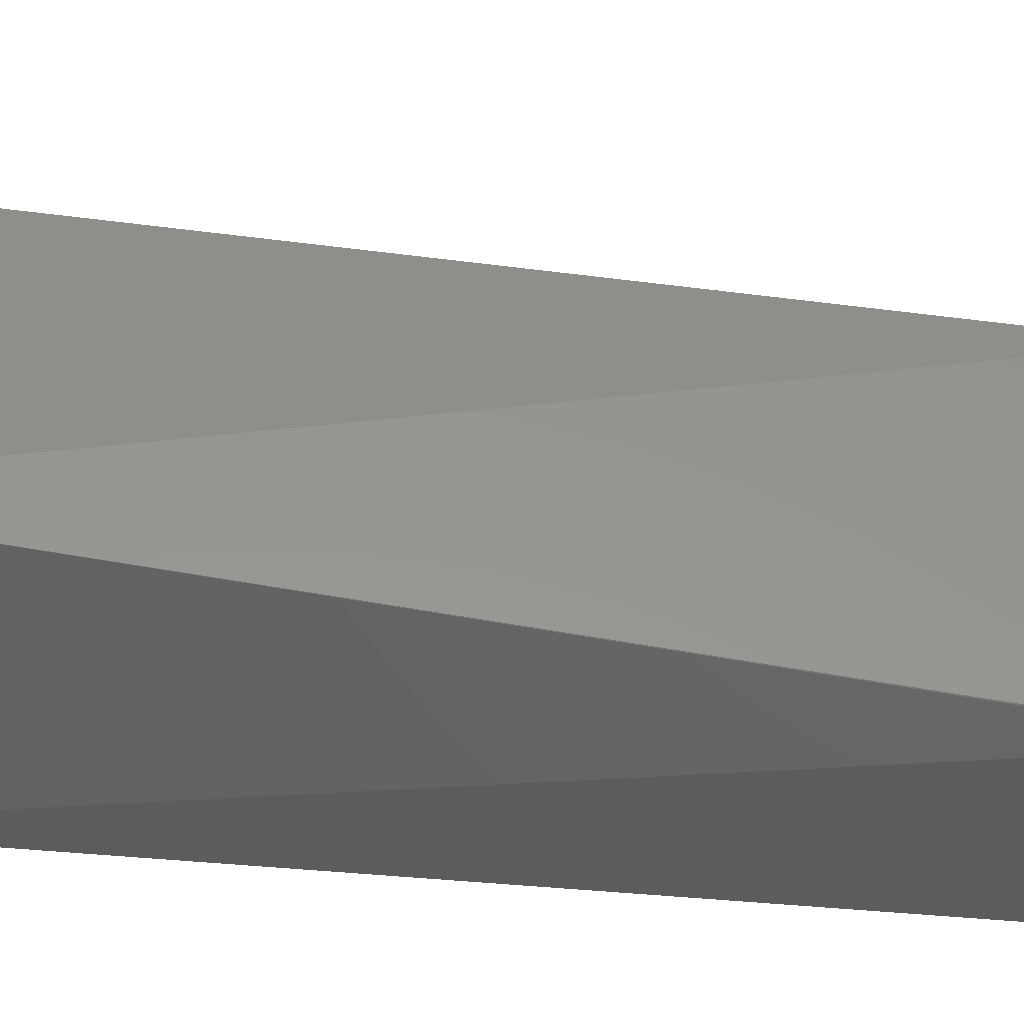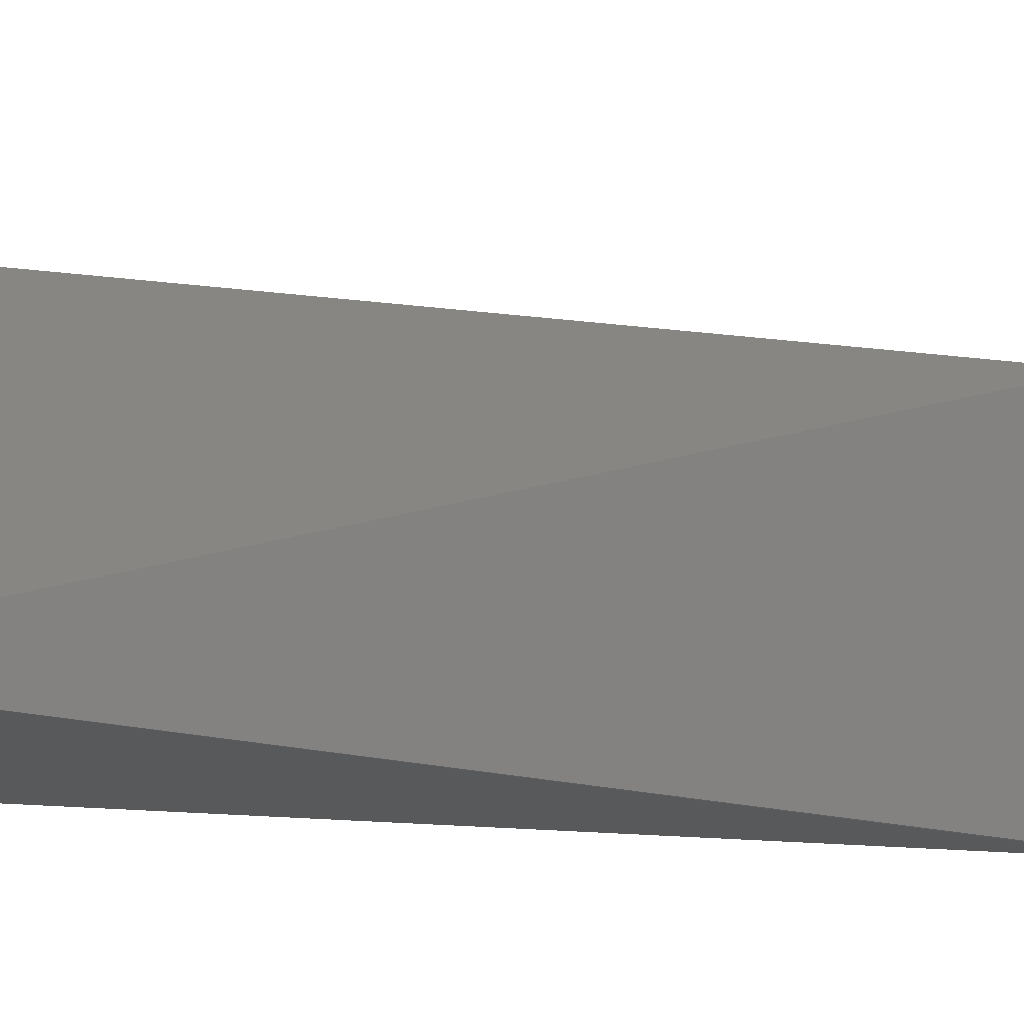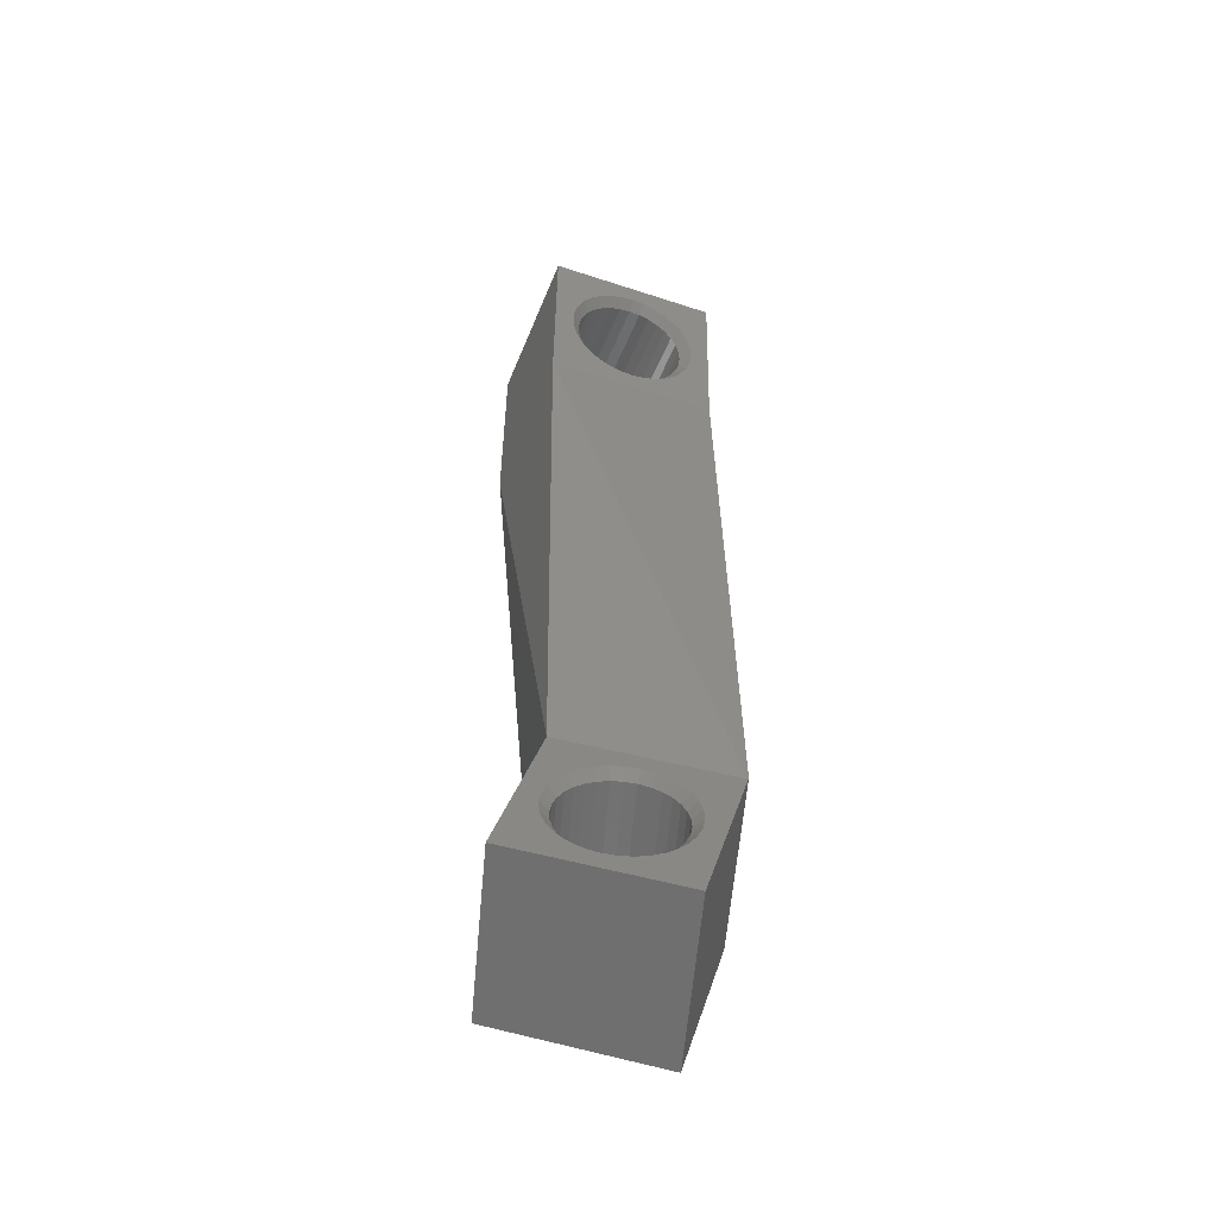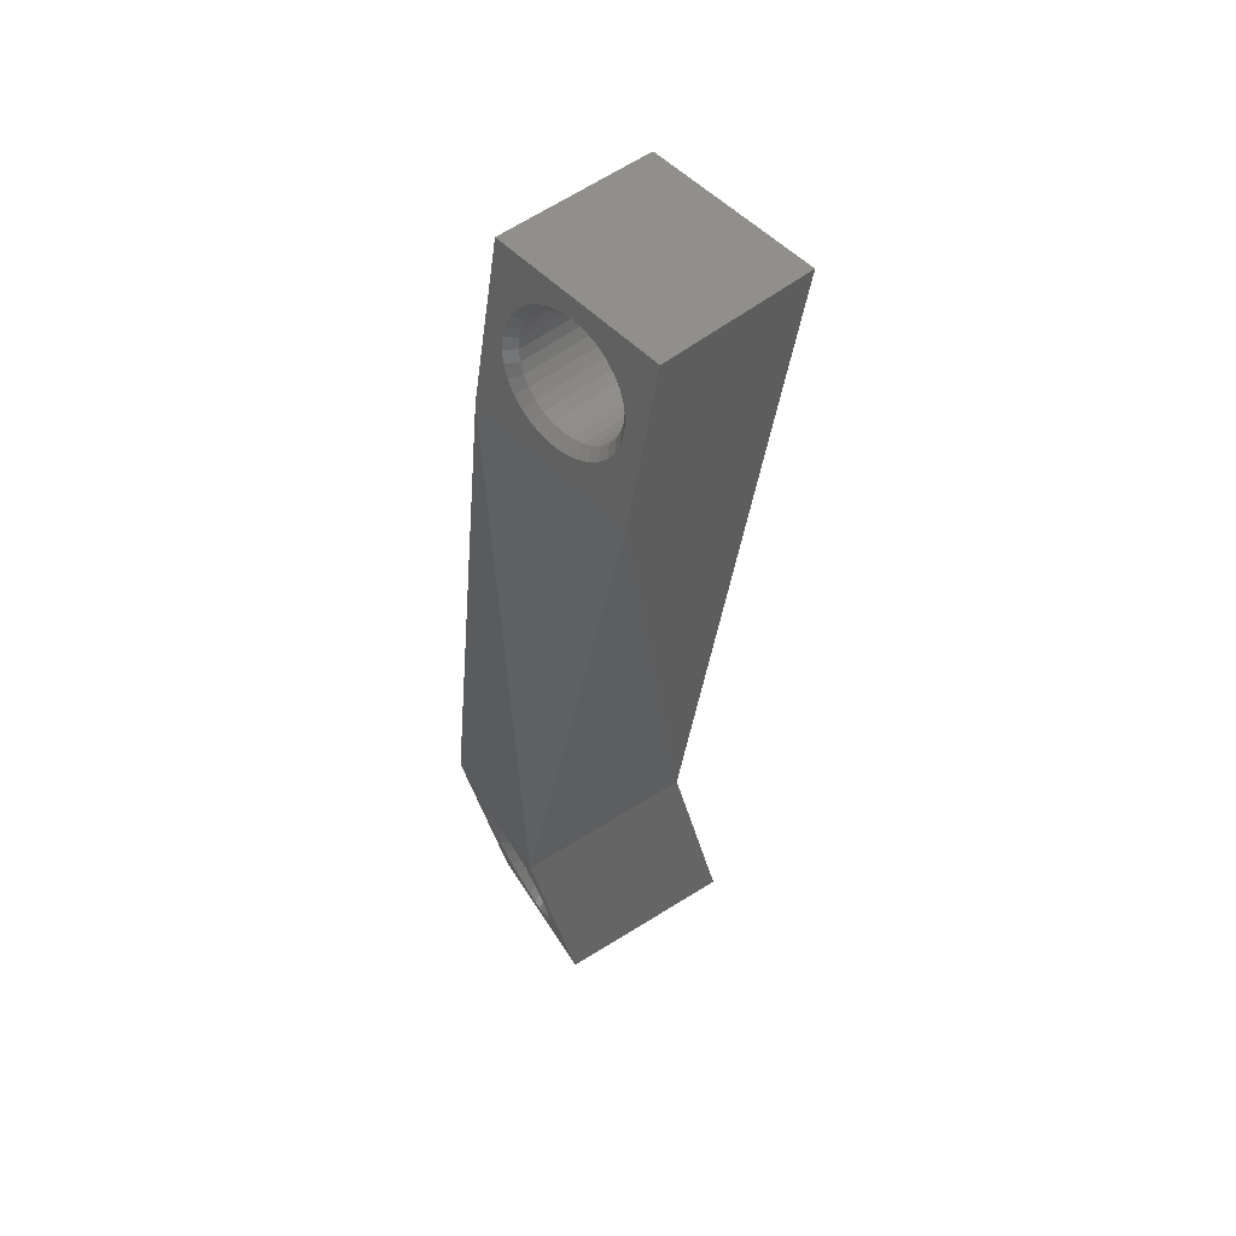
<metadata>
{"format":"stl","ext":"stl","renderer":"f3d","projection":"perspective","resolution":1024,"background":"white","views":[{"elev":-32.0,"azim":-89.1,"up":"+Z"},{"elev":-5.0,"azim":-66.7,"up":"+Z"},{"elev":-55.1,"azim":-5.4,"up":"+Y"},{"elev":54.8,"azim":-120.3,"up":"+Y"}]}
</metadata>
<code>
# stl→obj: 286 verts, 576 faces
v -65.71 13.08 35.18
v -65.71 13.13 35.19
v -65.66 13.18 35.18
v -56.22 13.57 32.68
v -63.12 11.57 44.72
v -63.12 11.61 44.73
v -62.44 -18.74 40.65
v -62.43 -20.14 30.74
v -62.41 -20.09 30.74
v -62.4 -20.05 30.73
v -56.17 13.57 32.67
v -56.05 13.58 32.64
v -56.05 13.48 32.62
v -65.71 13.18 35.19
v -63.12 21.49 46.29
v -63.12 11.66 44.73
v -65.71 23 36.75
v -64.54 18.86 35.78
v -64.61 18.11 35.68
v -64.54 17.37 35.54
v -64.33 19.58 35.83
v -63.98 20.26 35.85
v -63.52 20.85 35.81
v -56.05 23.41 34.19
v -62.95 21.35 35.74
v -62.31 21.73 35.63
v -61.61 21.98 35.47
v -60.88 22.08 35.29
v -60.15 22.04 35.09
v -64.33 16.66 35.37
v -63.98 16.02 35.17
v -63.52 15.46 34.96
v -62.95 15.01 34.74
v -62.31 14.68 34.51
v -61.61 14.5 34.29
v -60.88 14.45 34.09
v -60.15 14.56 33.9
v -65.02 -28.25 41.99
v -65.01 -29.66 32.09
v -55.36 -30.82 42.36
v -62.74 -24.5 41.46
v -62.71 -25.25 41.57
v -62.54 -25.98 41.67
v -62.23 -26.66 41.77
v -61.79 -27.27 41.85
v -61.24 -27.78 41.93
v -60.6 -28.17 41.98
v -59.89 -28.44 42.02
v -59.15 -28.56 42.04
v -62.74 -25.91 31.56
v -62.71 -26.65 31.67
v -62.54 -27.38 31.77
v -62.61 -25.17 31.46
v -62.23 -28.07 31.87
v -62.34 -24.47 31.36
v -61.79 -28.68 31.95
v -61.23 -29.19 32.03
v -60.59 -29.59 32.08
v -55.35 -32.22 32.46
v -63.88 18.69 36.14
v -63.94 18.05 36.06
v -63.88 17.41 35.94
v -63.7 19.31 36.19
v -63.7 16.81 35.79
v -63.4 19.89 36.2
v -63.4 16.25 35.63
v -63.01 20.41 36.18
v -61.57 17.34 44.65
v -61.64 16.7 44.57
v -61.57 16.07 44.45
v -61.39 17.97 44.7
v -61.39 15.46 44.3
v -61.1 18.54 44.71
v -63.01 15.77 35.44
v -62.52 20.83 36.11
v -61.1 14.91 44.14
v -60.7 19.06 44.69
v -61.94 15.86 45.08
v -62.01 16.6 45.21
v -61.94 17.34 45.31
v -61.73 18.07 45.37
v -61.39 18.74 45.38
v -60.92 19.33 45.35
v -60.36 19.83 45.28
v -59.72 20.21 45.16
v -59.02 20.46 45.01
v -53.46 21.9 43.73
v -52.83 -21.29 41.02
v -61.73 15.16 44.91
v -61.39 14.51 44.71
v -60.92 13.96 44.5
v -60.36 13.51 44.28
v -59.72 13.18 44.05
v -59.02 12.99 43.83
v -58.29 12.95 43.63
v -57.57 13.06 43.45
v -53.46 12.07 42.18
v -52.78 -21.3 41.02
v -62.52 15.39 35.25
v -60.7 14.43 43.95
v -60.21 19.48 44.62
v -61.97 21.16 36.01
v -62.18 -25.26 41.03
v -62.61 -23.77 41.36
v -62.2 -24.61 40.94
v -62.09 -25.23 32.02
v -62.19 -25.86 32.11
v -62.03 -25.88 41.12
v -62.17 -26.51 32.2
v -62.35 -23.07 41.26
v -62.1 -23.98 40.85
v -61.86 -24.63 31.93
v -61.77 -26.47 41.2
v -62.02 -27.14 32.29
v -61.97 15.11 35.05
v -60.21 14.04 43.76
v -59.66 19.81 44.52
v -61.95 -22.43 41.17
v -61.43 -21.89 41.09
v -60.82 -21.45 41.03
v -60.13 -21.14 40.99
v -59.39 -20.97 40.97
v -58.64 -20.95 40.96
v -57.89 -21.07 40.98
v -52.76 -22.66 31.11
v -61.94 -23.83 31.27
v -61.43 -23.28 31.19
v -60.81 -22.85 31.13
v -60.12 -22.54 31.09
v -59.38 -22.37 31.06
v -58.63 -22.34 31.06
v -57.88 -22.47 31.08
v -57.17 -22.73 31.12
v -52.74 -22.61 31.11
v -61.87 -23.38 40.76
v -61.51 -24.08 31.85
v -61.37 21.37 35.88
v -61.39 -26.99 41.28
v -61.76 -27.72 32.37
v -61.37 14.95 34.87
v -59.66 13.76 43.56
v -59.06 20.02 44.39
v -61.52 -22.83 40.69
v -61.07 -23.61 31.79
v -60.91 -27.43 41.34
v -61.38 -28.24 32.44
v -60.74 21.46 35.73
v -61.08 -22.36 40.62
v -60.54 -23.24 31.74
v -60.9 -28.68 32.51
v -60.74 14.91 34.69
v -59.06 13.6 43.38
v -58.43 20.11 44.24
v -60.36 -27.77 41.39
v -60.55 -21.99 40.57
v -60.35 -29.02 32.56
v -60.12 21.42 35.55
v -59.95 -22.97 31.7
v -60.12 15 34.54
v -58.43 13.56 43.2
v -57.81 20.07 44.06
v -59.75 -28 41.42
v -59.88 -29.85 32.12
v -59.96 -21.72 40.53
v -59.74 -29.25 32.59
v -59.46 14.8 33.75
v -59.52 21.26 35.36
v -59.46 21.85 34.87
v -59.31 -22.83 31.68
v -59.52 15.21 34.41
v -57.81 13.65 43.05
v -57.21 19.91 43.87
v -59.32 -21.57 40.51
v -59.11 -28.11 41.44
v -59.14 -29.97 32.14
v -59.1 -29.36 32.6
v -58.96 15.54 34.31
v -58.81 15.18 33.64
v -57.21 13.86 42.92
v -58.96 20.98 35.17
v -56.65 19.63 43.68
v -58.81 21.52 34.64
v -58.66 -22.8 31.68
v -58.67 -21.55 40.51
v -58.46 -28.09 41.43
v -58.39 -28.54 42.04
v -58.38 -29.95 32.14
v -58.45 -29.34 32.6
v -58.29 20.56 44.83
v -58.48 15.96 34.24
v -58.25 15.68 33.56
v -56.65 14.19 42.82
v -58.48 20.6 34.98
v -56.17 19.25 43.49
v -58.25 21.07 34.42
v -58.03 -21.66 40.52
v -58.02 -22.91 31.69
v -58.08 16.48 34.22
v -57.78 16.28 33.53
v -56.17 14.62 42.75
v -58.08 20.12 34.79
v -55.77 18.77 43.3
v -57.83 -27.94 41.41
v -57.82 -29.19 32.58
v -57.64 -29.78 32.12
v -57.57 20.52 44.63
v -57.66 -28.37 42.01
v -57.78 20.52 34.2
v -57.78 17.05 34.23
v -57.44 16.95 33.55
v -55.77 15.13 42.73
v -57.78 19.56 34.62
v -55.47 18.21 43.13
v -57.42 -21.89 40.56
v -57.19 -21.34 41.02
v -57.42 -23.14 31.73
v -57.24 -27.67 41.38
v -57.23 -28.92 32.55
v -56.95 -29.47 32.07
v -56.87 20.33 44.41
v -57.6 17.68 34.28
v -57.22 17.68 33.6
v -55.47 15.71 42.74
v -57.44 19.87 34.01
v -57.6 18.95 34.48
v -55.29 17.61 42.99
v -56.97 -28.06 41.97
v -57.54 18.32 34.36
v -57.15 18.42 33.7
v -55.29 16.33 42.79
v -55.23 16.97 42.87
v -57.22 19.16 33.84
v -56.87 13.3 43.3
v -56.87 -22.23 40.61
v -56.55 -21.73 41.08
v -56.86 -23.48 31.77
v -56.71 -27.3 41.32
v -56.7 -28.55 32.49
v -56.34 -29.03 32.01
v -56.23 20 44.18
v -56.53 -23.13 31.17
v -56.36 -27.62 41.91
v -56.4 -22.67 40.67
v -56 -22.24 41.15
v -56.23 13.68 43.18
v -56.39 -23.92 31.84
v -56.26 -26.83 41.26
v -56.25 -28.08 32.43
v -55.82 -28.49 31.93
v -55.66 19.56 43.96
v -55.98 -23.64 31.25
v -56.02 -23.19 40.74
v -55.56 -22.85 41.24
v -56.01 -24.44 31.91
v -55.84 -27.08 41.83
v -55.92 -26.28 41.18
v -55.91 -27.53 32.35
v -55.42 -27.85 31.84
v -55.66 14.18 43.11
v -55.2 19 43.75
v -55.75 -23.78 40.83
v -55.25 -23.53 41.33
v -55.54 -24.25 31.33
v -55.74 -25.03 31.99
v -55.44 -26.44 41.74
v -55.69 -25.68 41.1
v -55.68 -26.93 32.26
v -55.15 -27.15 31.75
v -55.2 14.77 43.08
v -54.86 18.36 43.55
v -55.61 -24.4 40.92
v -55.08 -24.26 41.44
v -55.6 -25.65 32.08
v -55.23 -24.93 31.43
v -55.58 -25.05 41.01
v -55.57 -26.3 32.17
v -55.17 -25.74 41.65
v -55.03 -26.41 31.64
v -55.05 -25.01 41.54
v -55.05 -25.66 31.53
v -54.86 15.44 43.09
v -54.65 17.65 43.38
v -54.65 16.17 43.15
v -54.57 16.91 43.25
v -52.77 -21.26 41.01
v -52.75 -21.21 41.01
f 1 2 3
f 1 3 4
f 1 5 6
f 1 6 2
f 1 7 5
f 1 8 7
f 1 9 8
f 1 10 9
f 1 4 11
f 1 11 12
f 1 13 10
f 1 12 13
f 2 14 3
f 2 15 14
f 2 6 16
f 2 16 15
f 14 17 18
f 14 19 20
f 14 20 3
f 14 18 19
f 14 15 17
f 17 21 18
f 17 22 21
f 17 23 22
f 17 15 24
f 17 25 23
f 17 26 25
f 17 27 26
f 17 28 27
f 17 29 28
f 17 24 29
f 3 20 30
f 3 30 31
f 3 31 32
f 3 32 33
f 3 33 34
f 3 34 35
f 3 35 36
f 3 36 37
f 3 37 4
f 38 39 40
f 38 41 7
f 38 42 41
f 38 43 42
f 38 7 8
f 38 8 39
f 38 44 43
f 38 45 44
f 38 46 45
f 38 47 46
f 38 48 47
f 38 49 48
f 38 40 49
f 39 50 51
f 39 51 52
f 39 53 50
f 39 52 54
f 39 8 55
f 39 55 53
f 39 54 56
f 39 56 57
f 39 57 58
f 39 58 59
f 39 59 40
f 19 18 60
f 19 61 20
f 19 60 61
f 20 61 62
f 20 62 30
f 18 21 63
f 18 63 60
f 30 62 64
f 30 64 31
f 21 22 65
f 21 65 63
f 31 64 66
f 31 66 32
f 22 23 67
f 22 67 65
f 61 60 68
f 61 69 62
f 61 68 69
f 62 69 70
f 62 70 64
f 60 63 71
f 60 71 68
f 64 70 72
f 64 72 66
f 63 65 73
f 63 73 71
f 32 66 74
f 32 74 33
f 23 25 75
f 23 75 67
f 66 72 76
f 66 76 74
f 65 67 77
f 65 77 73
f 5 7 6
f 15 16 78
f 15 79 80
f 15 78 79
f 15 80 81
f 15 81 82
f 15 82 83
f 15 83 84
f 15 84 85
f 15 85 86
f 15 86 87
f 15 87 24
f 6 7 16
f 16 7 88
f 16 89 78
f 16 90 89
f 16 91 90
f 16 92 91
f 16 93 92
f 16 94 93
f 16 95 94
f 16 96 95
f 16 97 96
f 16 88 98
f 16 98 97
f 74 99 33
f 74 76 100
f 74 100 99
f 67 75 101
f 67 101 77
f 33 99 34
f 25 26 102
f 25 102 75
f 41 42 103
f 41 104 7
f 41 105 104
f 41 103 105
f 50 53 106
f 50 107 51
f 50 106 107
f 42 43 108
f 42 108 103
f 51 107 109
f 51 109 52
f 104 110 7
f 104 105 111
f 104 111 110
f 53 55 112
f 53 112 106
f 43 44 113
f 43 113 108
f 52 109 114
f 52 114 54
f 99 115 34
f 99 100 116
f 99 116 115
f 75 102 117
f 75 117 101
f 7 110 118
f 7 118 119
f 7 119 120
f 7 120 121
f 7 121 122
f 7 122 123
f 7 123 124
f 7 124 88
f 8 9 55
f 9 10 125
f 9 126 55
f 9 127 126
f 9 128 127
f 9 129 128
f 9 130 129
f 9 131 130
f 9 132 131
f 9 133 132
f 9 125 133
f 10 13 134
f 10 134 125
f 110 111 135
f 110 135 118
f 55 126 136
f 55 136 112
f 34 115 35
f 26 27 137
f 26 137 102
f 44 45 138
f 44 138 113
f 54 114 139
f 54 139 56
f 105 107 111
f 105 103 109
f 105 109 107
f 107 106 111
f 103 108 114
f 103 114 109
f 111 106 135
f 106 112 135
f 108 113 139
f 108 139 114
f 79 78 70
f 79 69 80
f 79 70 69
f 115 140 35
f 115 116 141
f 115 141 140
f 102 137 142
f 102 142 117
f 118 135 143
f 118 143 119
f 126 127 144
f 126 144 136
f 78 89 72
f 78 72 70
f 80 69 68
f 80 68 81
f 135 112 143
f 112 136 143
f 45 46 145
f 45 145 138
f 56 139 146
f 56 146 57
f 113 138 146
f 113 146 139
f 89 90 76
f 89 76 72
f 81 68 71
f 81 71 82
f 35 140 36
f 27 28 147
f 27 147 137
f 143 136 148
f 143 148 119
f 136 144 148
f 119 148 120
f 127 128 149
f 127 149 144
f 71 73 82
f 138 145 150
f 138 150 146
f 90 91 100
f 90 100 76
f 82 73 83
f 146 150 57
f 140 151 36
f 140 141 152
f 140 152 151
f 137 147 153
f 137 153 142
f 46 47 154
f 46 154 145
f 57 150 58
f 73 77 83
f 148 144 155
f 148 155 120
f 144 149 155
f 91 92 116
f 91 116 100
f 83 77 84
f 145 154 156
f 145 156 150
f 150 156 58
f 36 151 37
f 28 29 157
f 28 157 147
f 120 155 121
f 128 129 158
f 128 158 149
f 151 159 37
f 151 152 160
f 151 160 159
f 147 157 161
f 147 161 153
f 77 101 84
f 47 48 162
f 47 162 154
f 58 156 163
f 58 163 59
f 155 149 164
f 155 164 121
f 149 158 164
f 154 162 165
f 154 165 156
f 92 93 141
f 92 141 116
f 84 101 85
f 156 165 163
f 101 117 85
f 37 159 166
f 37 166 4
f 29 167 157
f 29 168 167
f 29 24 168
f 121 164 122
f 129 130 169
f 129 169 158
f 159 170 166
f 159 160 171
f 159 171 170
f 157 167 172
f 157 172 161
f 164 158 173
f 164 173 122
f 158 169 173
f 48 49 174
f 48 174 162
f 163 165 175
f 163 175 59
f 162 174 176
f 162 176 165
f 165 176 175
f 93 152 141
f 93 94 152
f 85 117 86
f 117 142 86
f 170 177 178
f 170 178 166
f 170 171 179
f 170 179 177
f 167 168 180
f 167 180 181
f 167 181 172
f 166 178 11
f 166 11 4
f 168 182 180
f 168 24 182
f 122 173 123
f 130 183 169
f 130 131 183
f 173 169 184
f 173 184 123
f 169 183 184
f 49 185 174
f 49 186 185
f 49 40 186
f 175 176 187
f 175 187 59
f 174 185 188
f 174 188 176
f 176 188 187
f 152 94 160
f 142 153 189
f 142 189 86
f 94 95 160
f 86 189 87
f 177 190 191
f 177 191 178
f 177 179 192
f 177 192 190
f 180 182 193
f 180 193 194
f 180 194 181
f 178 191 11
f 182 195 193
f 182 24 195
f 184 183 196
f 184 196 124
f 184 124 123
f 183 131 197
f 183 197 196
f 131 132 197
f 190 198 199
f 190 199 191
f 190 192 200
f 190 200 198
f 193 195 201
f 193 201 202
f 193 202 194
f 185 186 203
f 185 203 204
f 185 204 188
f 188 204 205
f 188 205 187
f 160 95 171
f 153 161 206
f 153 206 189
f 186 207 203
f 186 40 207
f 187 205 59
f 95 96 171
f 189 206 87
f 191 199 11
f 195 208 201
f 195 24 208
f 198 209 210
f 198 210 199
f 198 200 211
f 198 211 209
f 201 212 213
f 201 208 212
f 201 213 202
f 196 197 214
f 196 214 215
f 196 215 124
f 197 132 216
f 197 216 214
f 124 215 88
f 132 133 216
f 203 207 217
f 203 217 218
f 203 218 204
f 204 218 219
f 204 219 205
f 171 96 179
f 161 172 220
f 161 220 206
f 209 221 222
f 209 222 210
f 209 211 223
f 209 223 221
f 212 208 224
f 212 225 226
f 212 224 225
f 212 226 213
f 199 210 11
f 208 24 224
f 207 227 217
f 207 40 227
f 205 219 59
f 221 228 229
f 221 229 222
f 221 223 230
f 221 230 228
f 225 228 231
f 225 224 232
f 225 232 228
f 225 231 226
f 96 233 179
f 96 97 233
f 206 220 87
f 228 232 229
f 228 230 231
f 210 222 11
f 224 24 232
f 214 216 234
f 214 234 235
f 214 235 215
f 216 133 236
f 216 236 234
f 217 227 237
f 217 237 238
f 217 238 218
f 218 238 239
f 218 239 219
f 222 229 24
f 222 24 11
f 232 24 229
f 179 233 192
f 172 181 240
f 172 240 220
f 215 235 88
f 133 241 236
f 133 125 241
f 227 242 237
f 227 40 242
f 219 239 59
f 234 236 243
f 234 243 244
f 234 244 235
f 233 245 192
f 233 97 245
f 220 240 87
f 236 241 246
f 236 246 243
f 237 242 247
f 237 247 248
f 237 248 238
f 238 248 249
f 238 249 239
f 192 245 200
f 181 194 250
f 181 250 240
f 235 244 88
f 241 251 246
f 241 125 251
f 243 246 252
f 243 252 253
f 243 253 244
f 246 254 252
f 246 251 254
f 242 255 247
f 242 40 255
f 239 249 59
f 247 256 257
f 247 257 248
f 247 255 256
f 248 257 258
f 248 258 249
f 245 259 200
f 245 97 259
f 240 250 87
f 11 24 12
f 200 259 211
f 194 202 260
f 194 260 250
f 13 12 134
f 12 24 87
f 12 97 134
f 12 87 97
f 252 254 261
f 252 261 262
f 252 262 253
f 254 251 263
f 254 264 261
f 254 263 264
f 244 253 88
f 251 125 263
f 256 255 265
f 256 266 267
f 256 267 257
f 256 265 266
f 257 267 268
f 257 268 258
f 255 40 265
f 249 258 59
f 211 259 269
f 211 269 223
f 202 213 270
f 202 270 260
f 261 264 271
f 261 271 272
f 261 272 262
f 264 273 271
f 264 263 274
f 264 274 273
f 266 275 276
f 266 276 267
f 266 265 277
f 266 277 275
f 267 276 278
f 267 278 268
f 259 97 269
f 250 260 87
f 271 273 275
f 271 275 279
f 271 279 272
f 273 276 275
f 273 274 280
f 273 280 276
f 275 277 279
f 276 280 278
f 253 262 88
f 263 125 274
f 223 269 281
f 223 281 230
f 213 226 282
f 213 282 270
f 265 40 277
f 258 268 125
f 258 125 59
f 40 59 125
f 40 279 277
f 40 98 279
f 40 125 98
f 230 281 283
f 230 283 231
f 226 231 284
f 226 284 282
f 262 272 98
f 262 98 88
f 231 283 284
f 274 125 280
f 269 97 281
f 260 270 87
f 268 278 125
f 272 279 98
f 280 125 278
f 281 97 283
f 270 282 87
f 283 97 284
f 282 284 97
f 282 97 87
f 97 98 285
f 97 285 286
f 97 286 134
f 98 125 285
f 285 125 134
f 285 134 286

</code>
